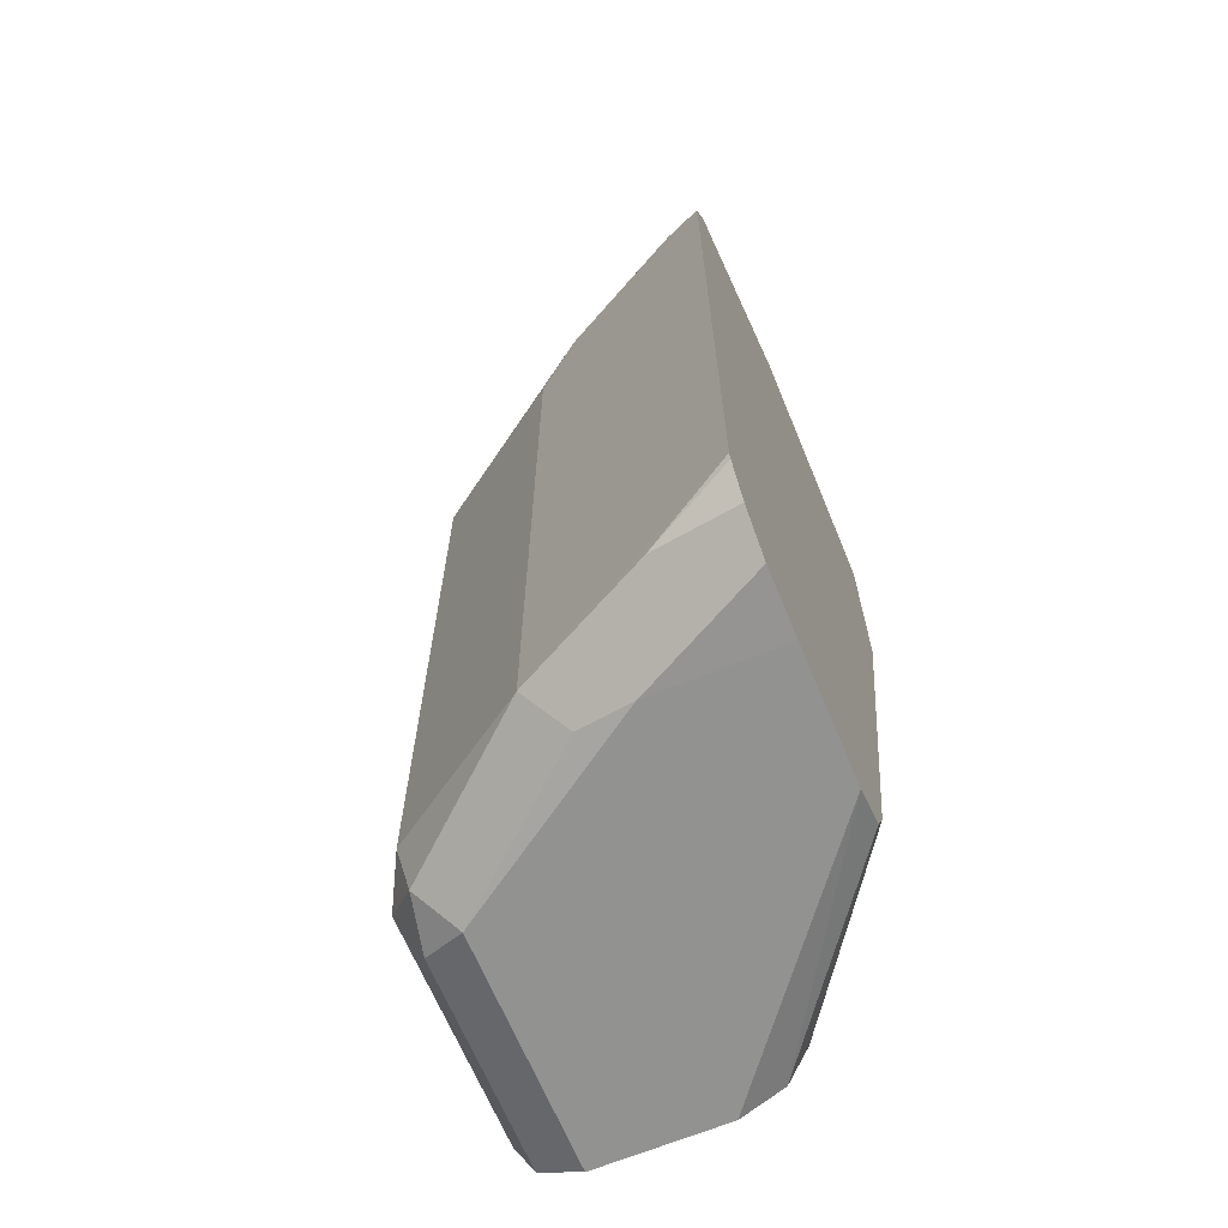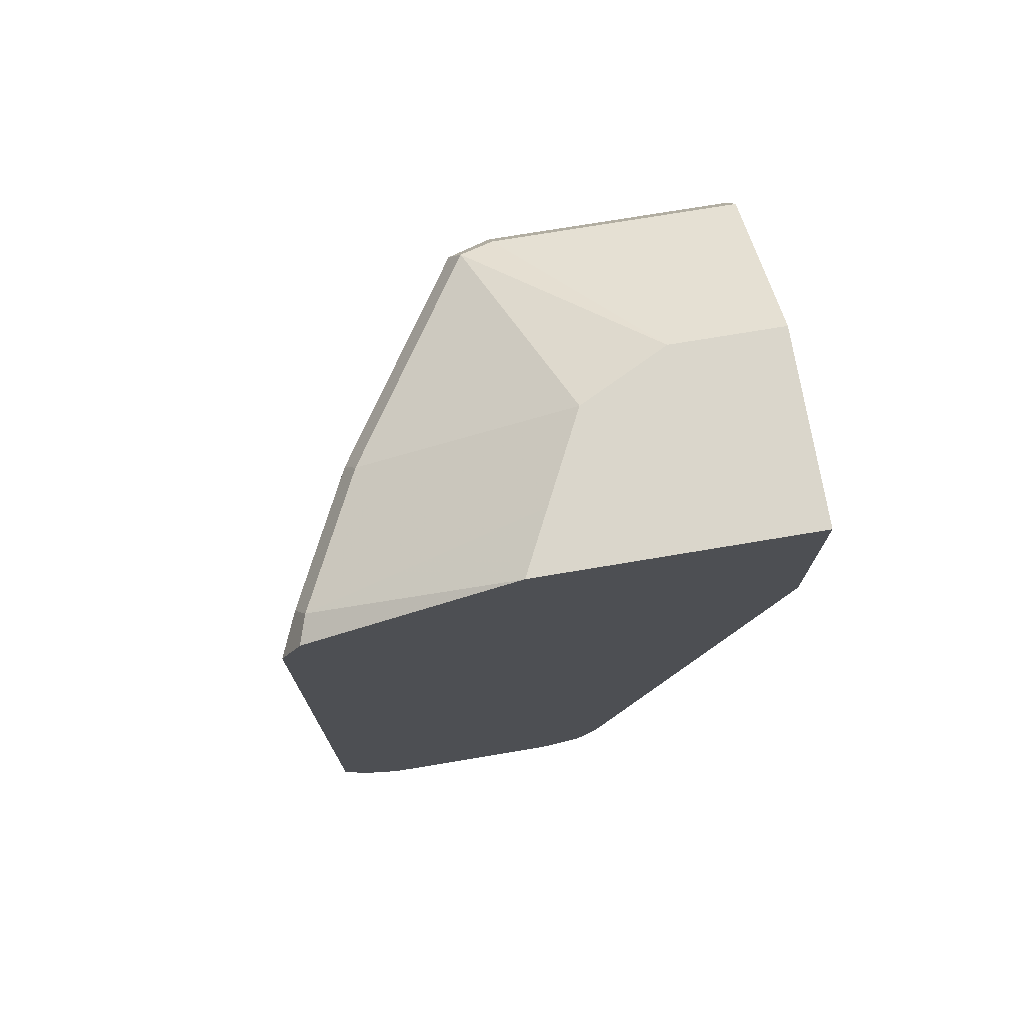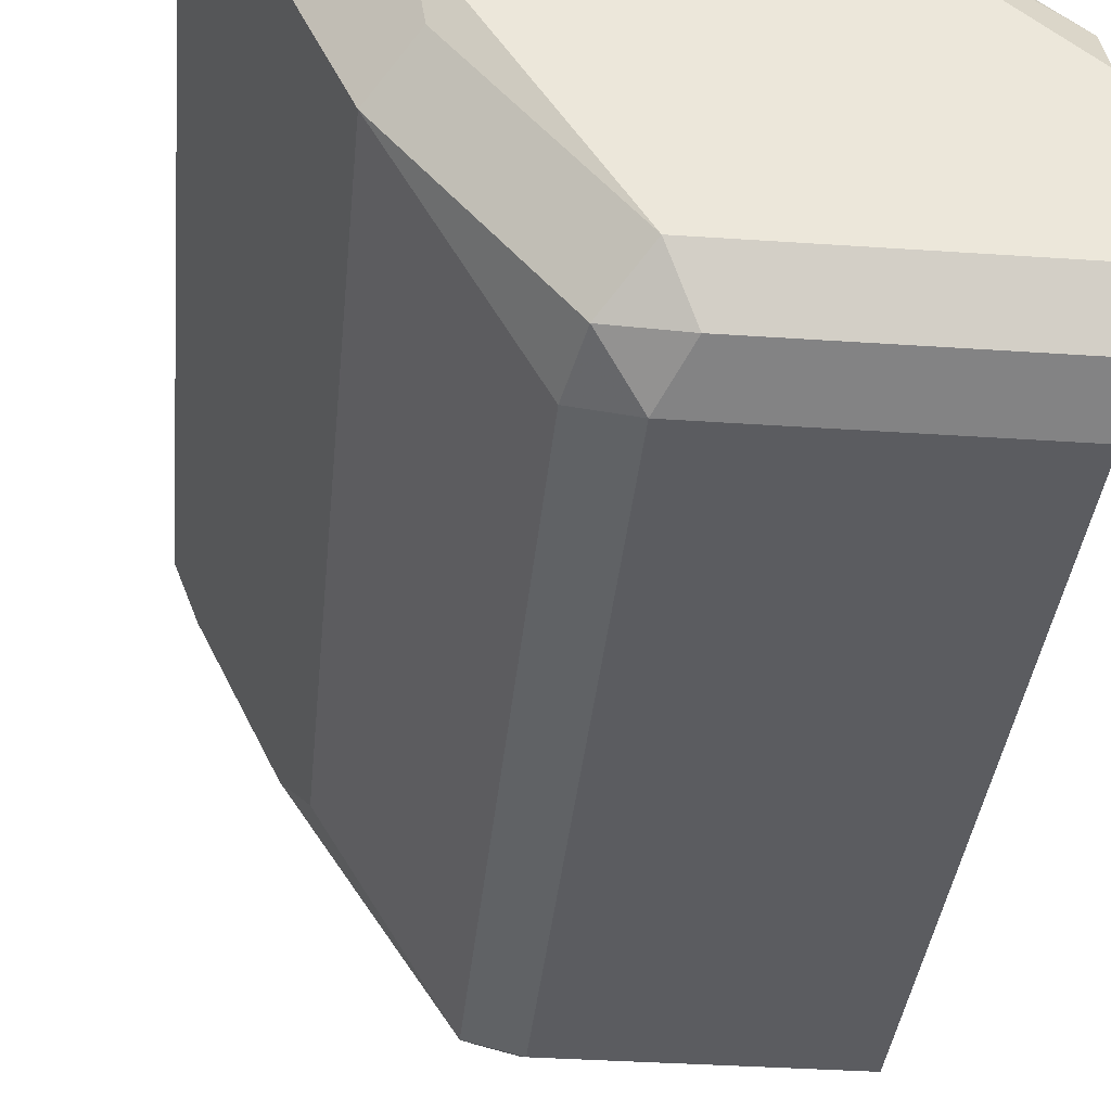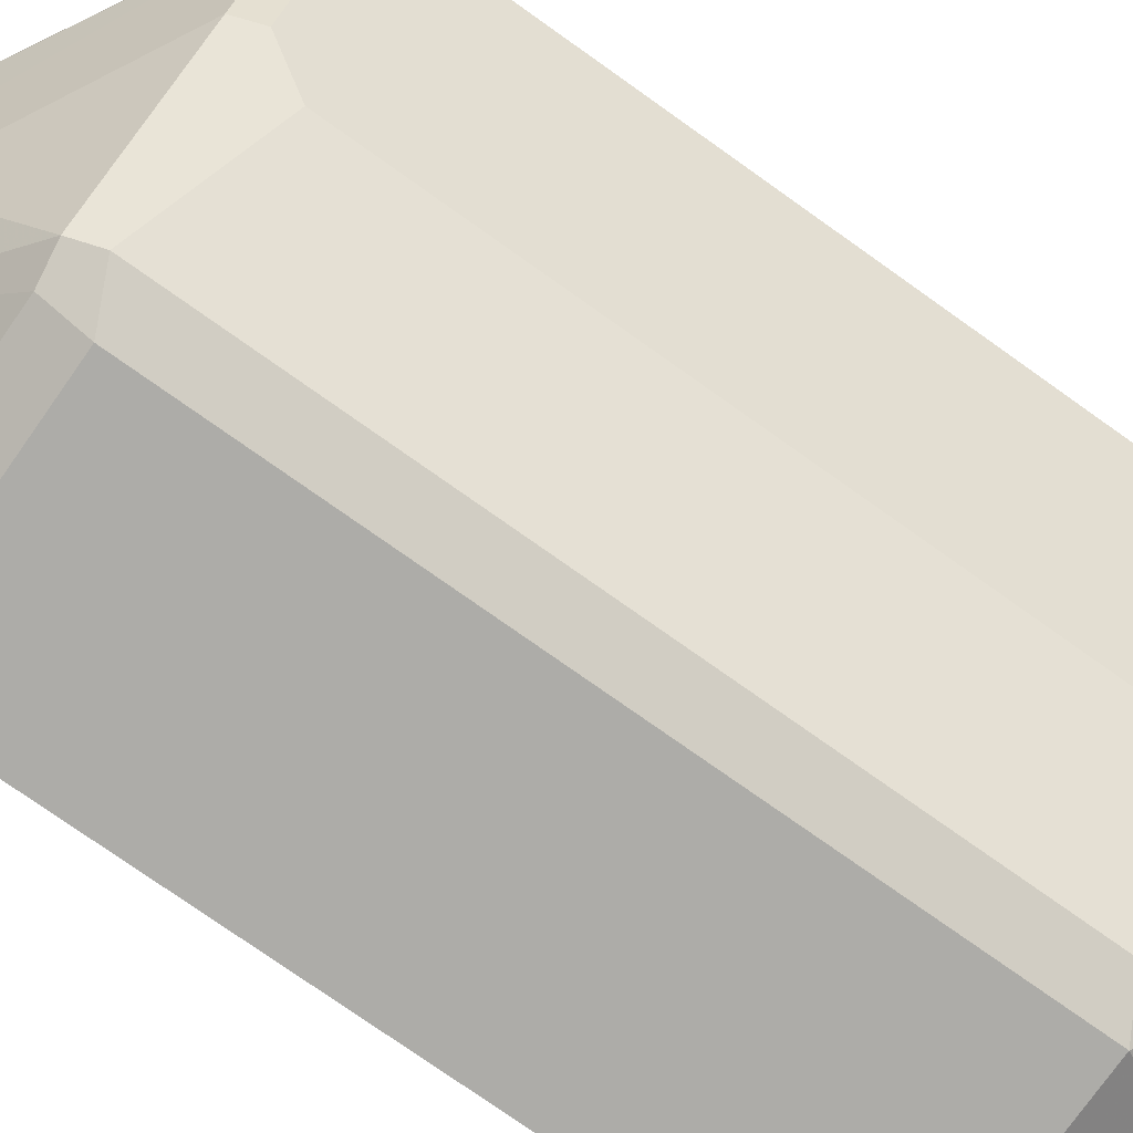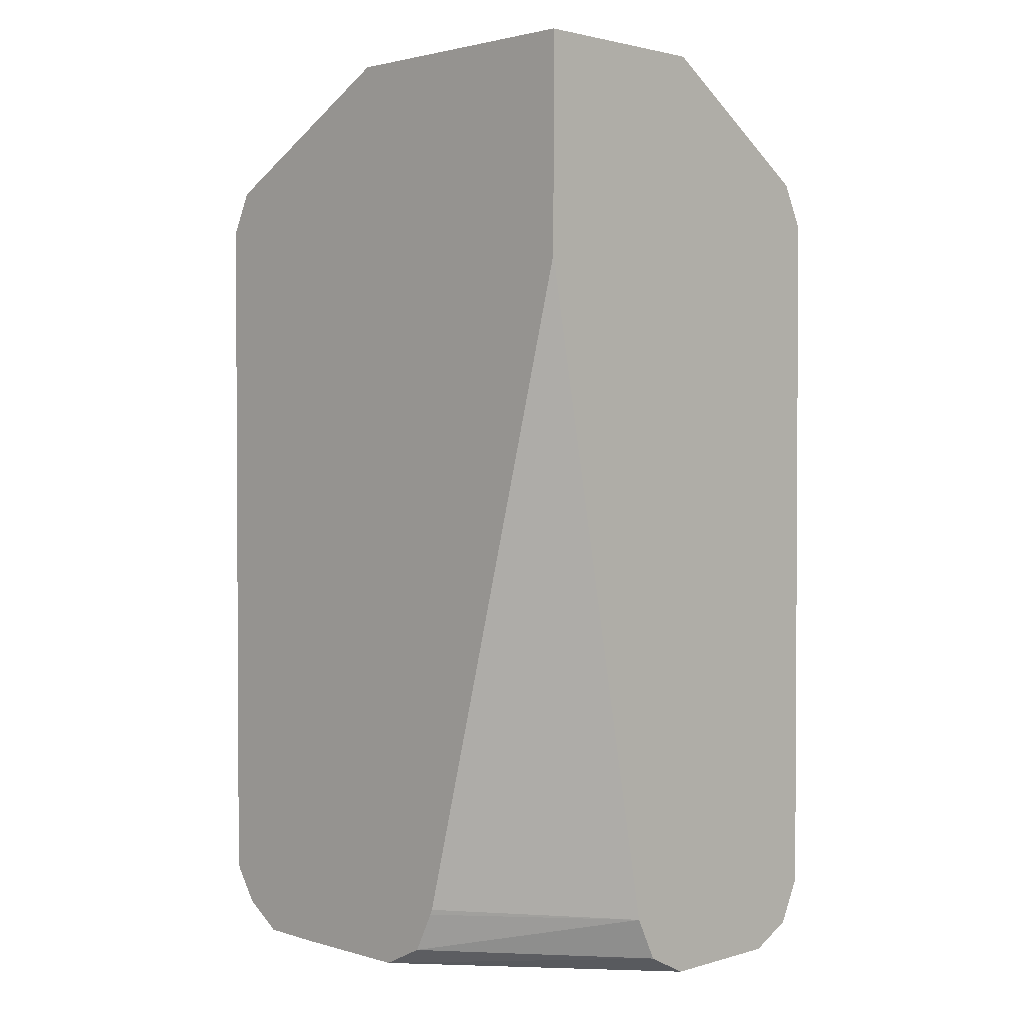
<metadata>
{"format":"obj","ext":"obj","renderer":"f3d","projection":"perspective","resolution":1024,"background":"white","views":[{"elev":-66.3,"azim":-67.5,"up":"+Y"},{"elev":74.1,"azim":-9.5,"up":"+Y"},{"elev":-34.5,"azim":-5.3,"up":"+Z"},{"elev":-76.6,"azim":-125.3,"up":"+Z"},{"elev":1.9,"azim":45.0,"up":"+Y"}]}
</metadata>
<code>
v -0.4235 -0.5215 -0.06774
v -0.3703 -0.5336 -0.1742
v -0.4029 -0.5336 -0.1089
v -0.4223 -0.5251 -0.06774
v -0.4235 -0.1622 -0.06774
v -0.3158 -0.5118 -0.2505
v -0.3104 -0.539 -0.245
v -0.2941 -0.5554 -0.2287
v -0.3539 -0.5499 -0.1579
v -0.3594 -0.5554 -0.1307
v -0.4111 -0.5418 -0.06774
v -0.3703 -0.1743 -0.1742
v -0.413 -0.1412 -0.06774
v -0.4084 -0.1389 -0.08169
v -0.4138 -0.1525 -0.08713
v -0.3811 -0.1525 -0.1525
v -0.2941 -0.5227 -0.2614
v -0.3158 -0.1525 -0.2505
v -0.2832 -0.5445 -0.2505
v -0.1739 -0.5554 -0.2287
v -0.1739 -0.5501 -0.2392
v -0.3594 -0.5554 -0.06774
v -0.3915 -0.5549 -0.06774
v -0.3092 -0.08423 -0.06774
v -0.2941 -0.08423 -0.09803
v -0.3757 -0.1389 -0.147
v -0.1739 -0.5227 -0.2614
v -0.2941 -0.1634 -0.2614
v -0.3104 -0.1389 -0.245
v -0.1739 -0.5445 -0.2505
v -0.1739 -0.5554 -0.1634
v -0.2941 -0.5554 -0.06774
v -0.1739 -0.08423 -0.06774
v -0.2723 -0.08423 -0.1416
v -0.1739 -0.1634 -0.2614
v -0.2941 -0.1416 -0.2505
v -0.1739 -0.1486 -0.254
v -0.2505 -0.08423 -0.1525
v -0.2287 -0.08423 -0.1634
v -0.1739 -0.5445 -0.1416
v -0.2715 -0.5444 -0.06774
v -0.1739 -0.08423 -0.1634
v -0.1739 -0.1912 -0.06774
v -0.1739 -0.1416 -0.2505
v -0.1739 -0.5297 -0.1342
v -0.1739 -0.5227 -0.1307
v -0.2614 -0.5242 -0.06774
v -0.2602 -0.5215 -0.06774
f 20 45 40
f 20 27 35
f 20 46 45
f 20 43 46
f 20 42 33
f 20 44 42
f 20 37 44
f 20 35 37
f 20 30 27
f 17 30 19
f 19 30 21
f 18 29 28
f 18 26 29
f 17 35 27
f 17 28 35
f 17 27 30
f 16 26 18
f 15 26 16
f 20 40 31
f 20 21 30
f 24 33 42
f 36 39 42
f 24 39 38
f 14 26 15
f 46 48 47
f 43 48 46
f 41 46 47
f 41 45 46
f 40 45 41
f 36 42 44
f 36 44 37
f 32 40 41
f 24 42 39
f 31 40 32
f 29 38 39
f 29 34 38
f 28 37 35
f 28 36 37
f 28 29 36
f 26 34 29
f 25 34 26
f 24 34 25
f 24 38 34
f 29 39 36
f 14 25 26
f 20 33 43
f 13 24 14
f 2 10 11
f 2 9 10
f 2 8 9
f 2 7 8
f 2 6 7
f 1 12 2
f 1 5 12
f 1 13 5
f 1 24 13
f 2 11 3
f 1 43 33
f 1 47 48
f 1 41 47
f 1 32 41
f 1 22 32
f 1 23 22
f 1 11 23
f 1 4 11
f 1 3 4
f 1 2 3
f 1 48 43
f 2 12 18
f 1 33 24
f 3 11 4
f 2 18 6
f 12 16 18
f 10 23 11
f 10 22 23
f 8 21 20
f 8 19 21
f 8 22 10
f 8 32 22
f 8 31 32
f 8 20 31
f 8 10 9
f 5 13 14
f 7 19 8
f 6 28 17
f 6 18 28
f 6 17 7
f 5 16 12
f 5 15 16
f 14 24 25
f 5 14 15
f 7 17 19

</code>
